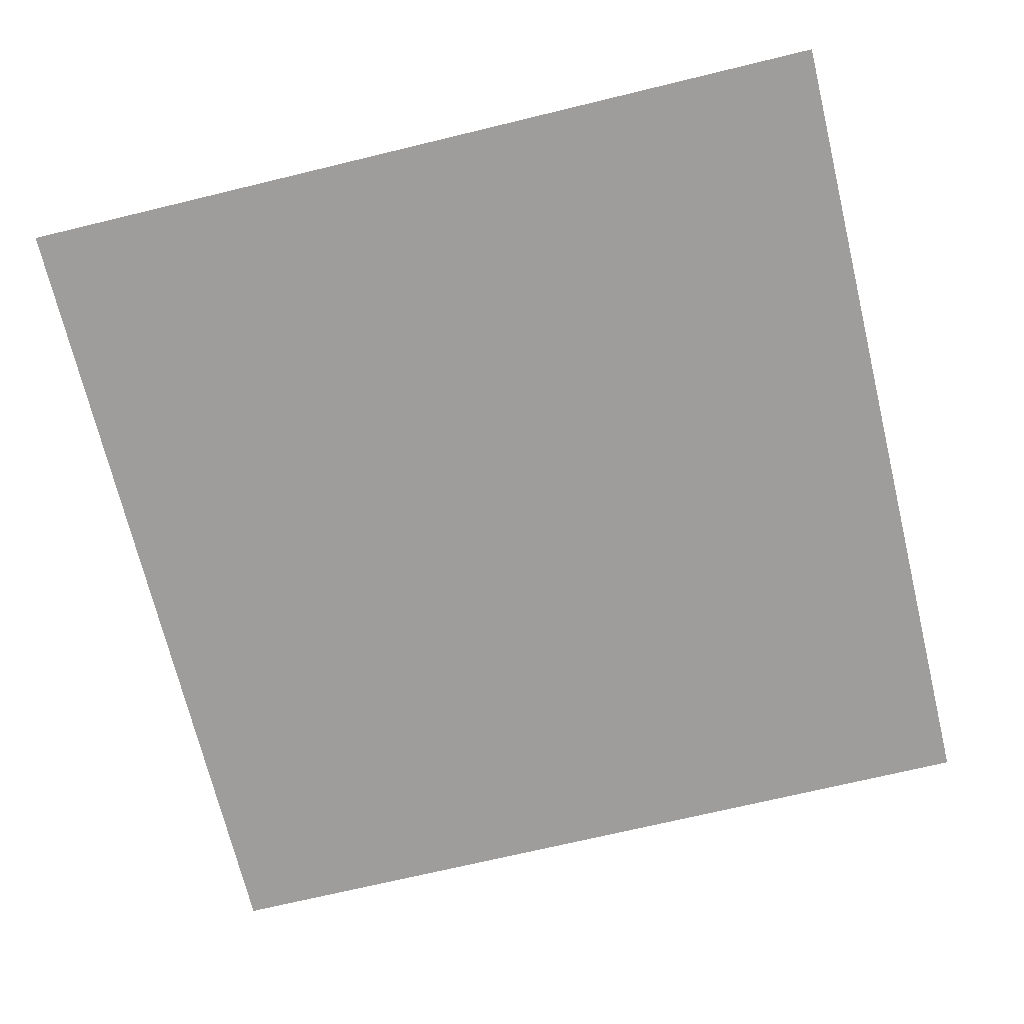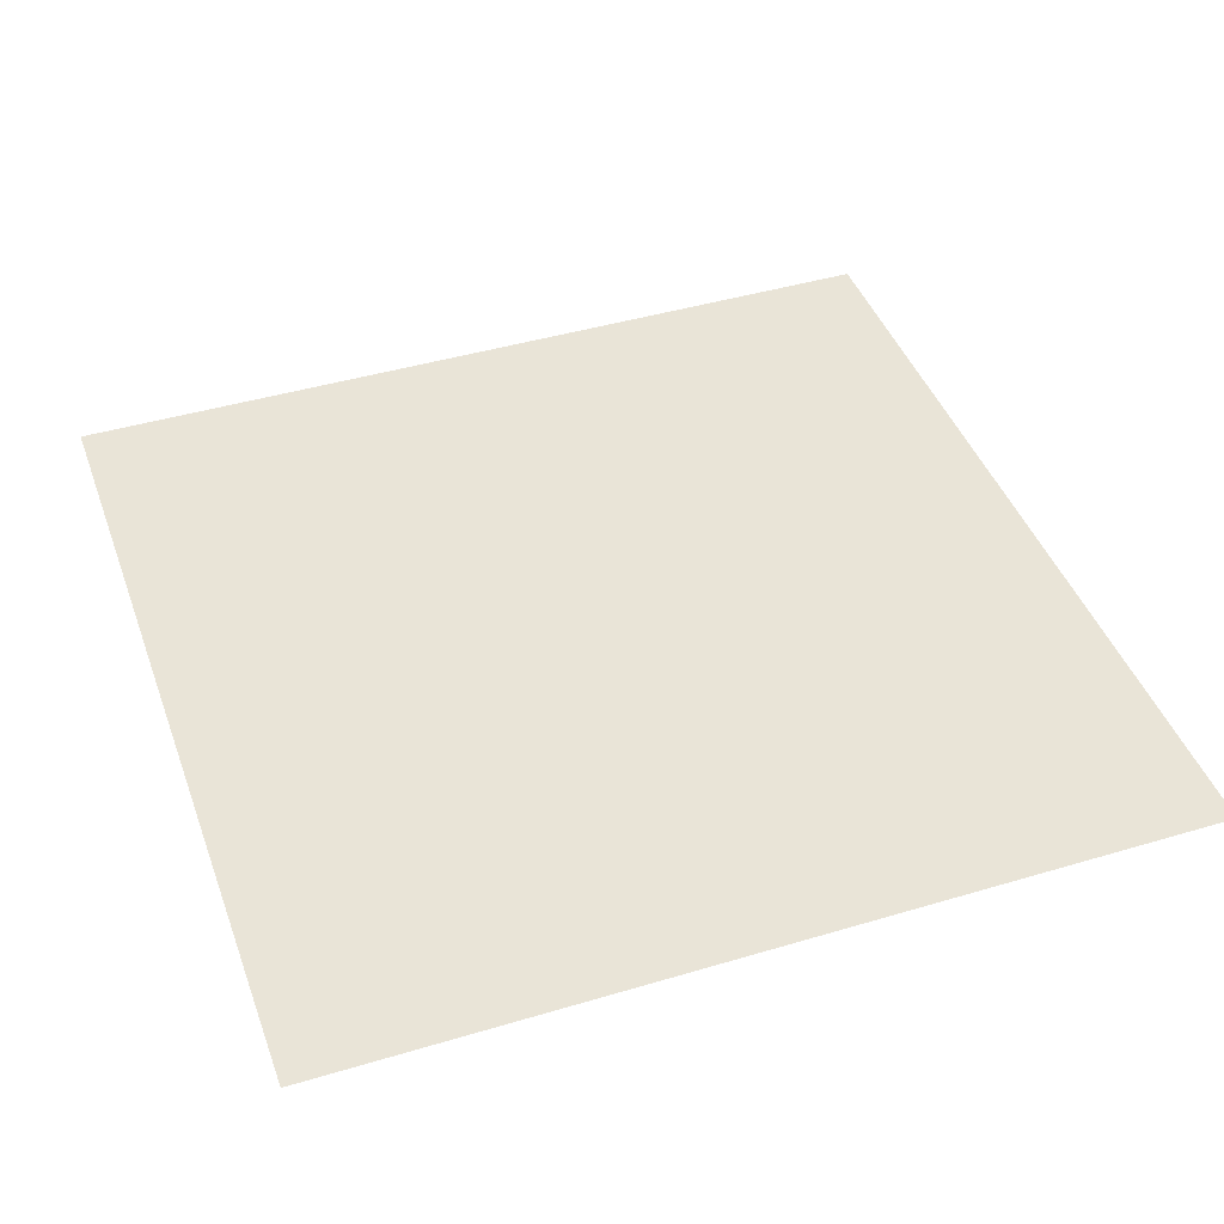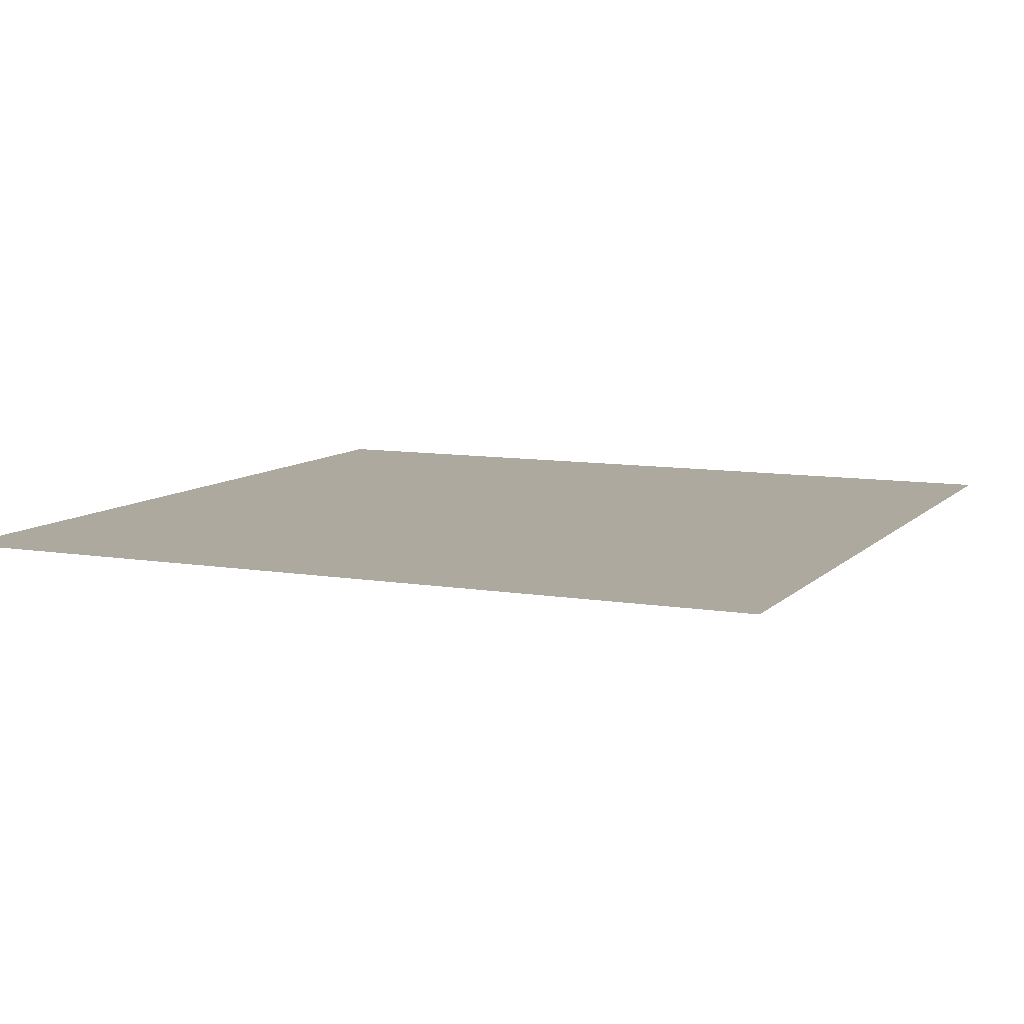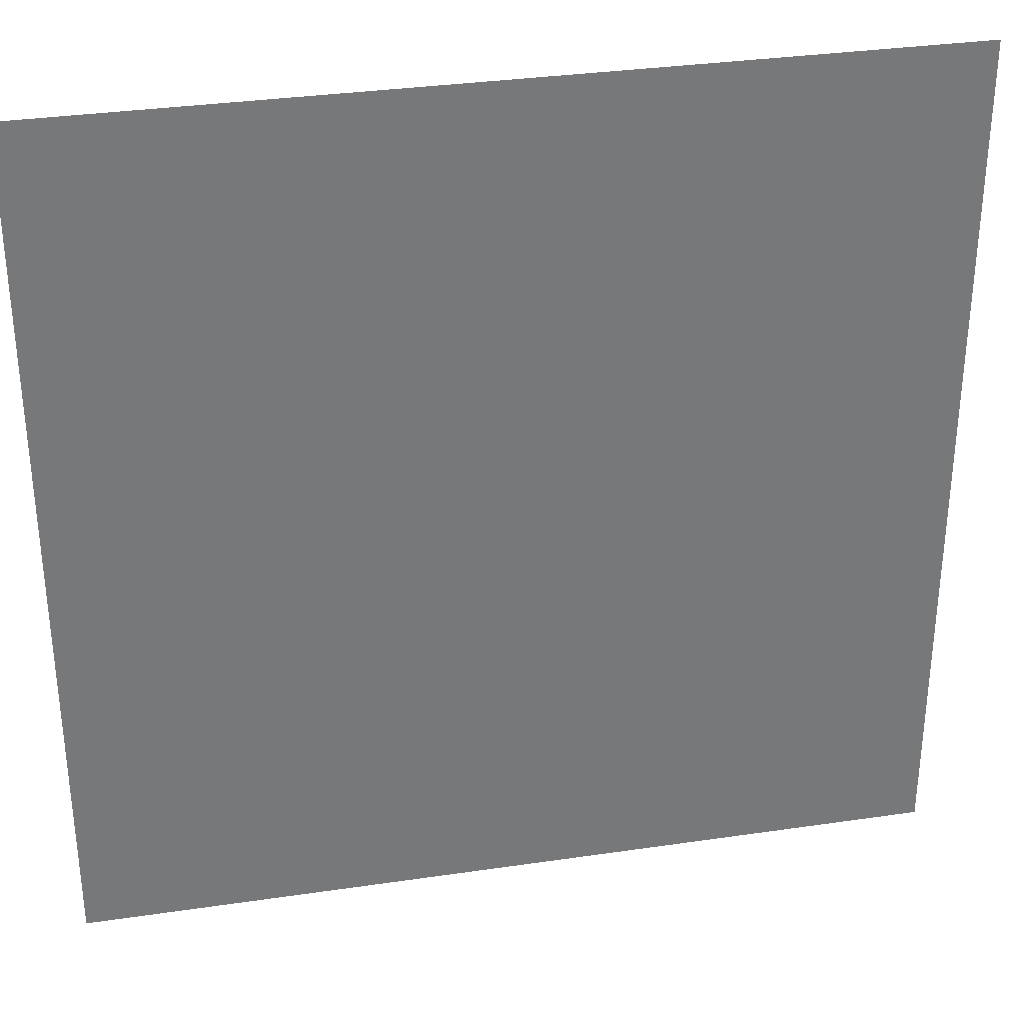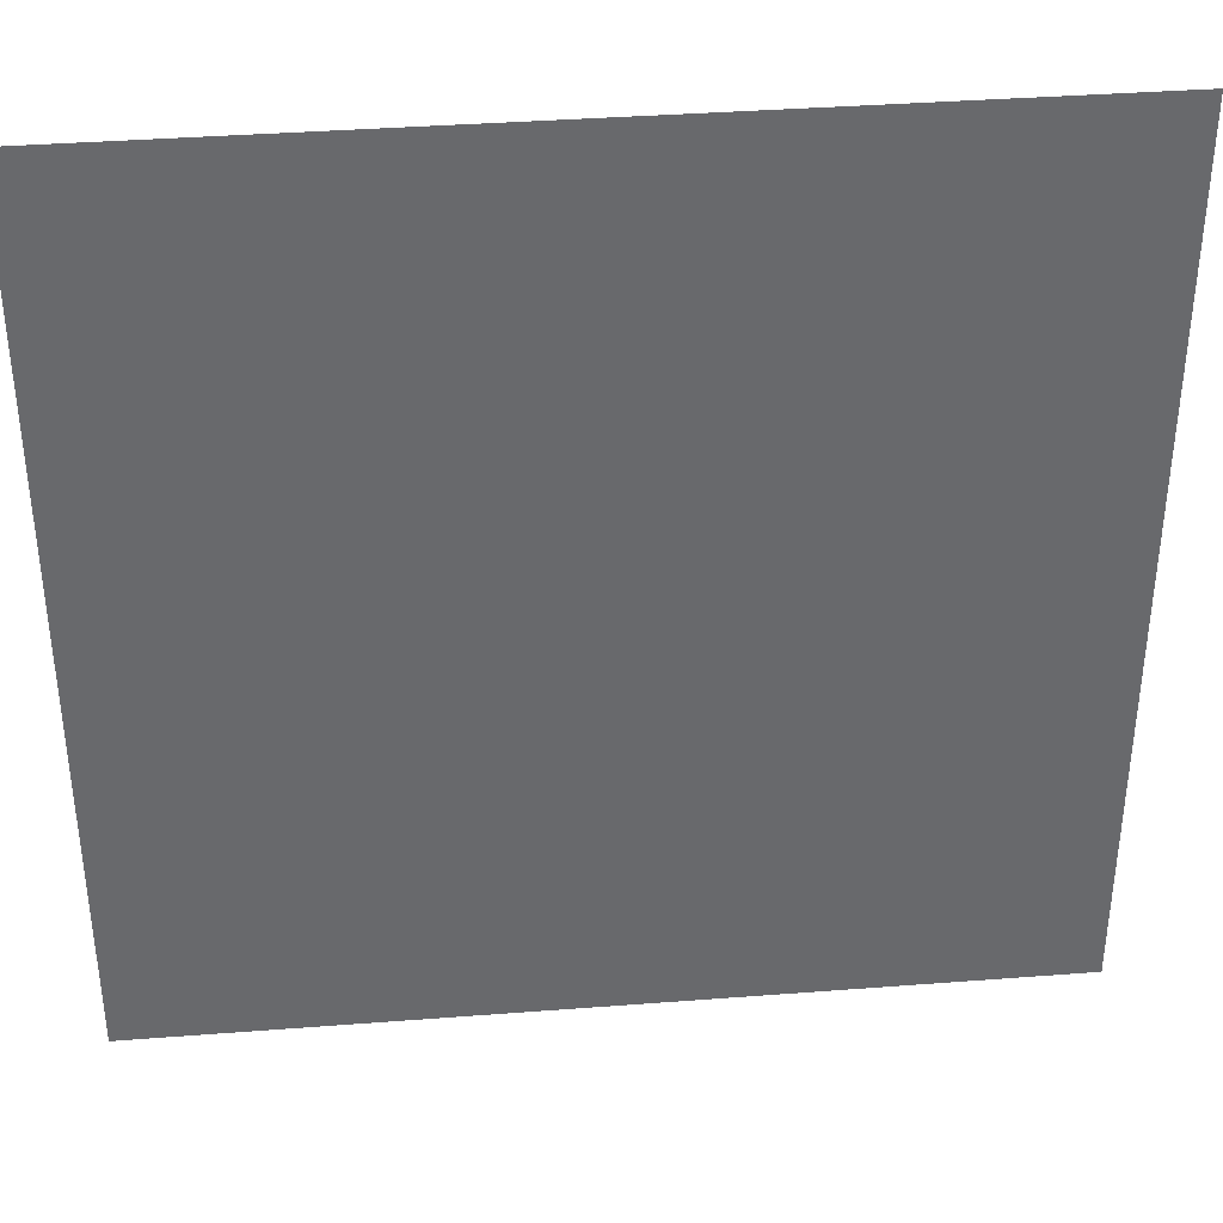
<metadata>
{"format":"obj","ext":"obj","renderer":"f3d","projection":"perspective","resolution":1024,"background":"white","views":[{"elev":-70.4,"azim":13.6,"up":"+Z"},{"elev":43.5,"azim":70.6,"up":"+Z"},{"elev":9.0,"azim":24.3,"up":"+Z"},{"elev":33.0,"azim":168.5,"up":"+Y"},{"elev":37.7,"azim":-5.6,"up":"+Y"}]}
</metadata>
<code>
v -960 -512 0
v -1024 -512 0
v -1024 -448 0
v -960 -448 0
g test-level_snow_mesh_0031
f 1 2 3 4

</code>
